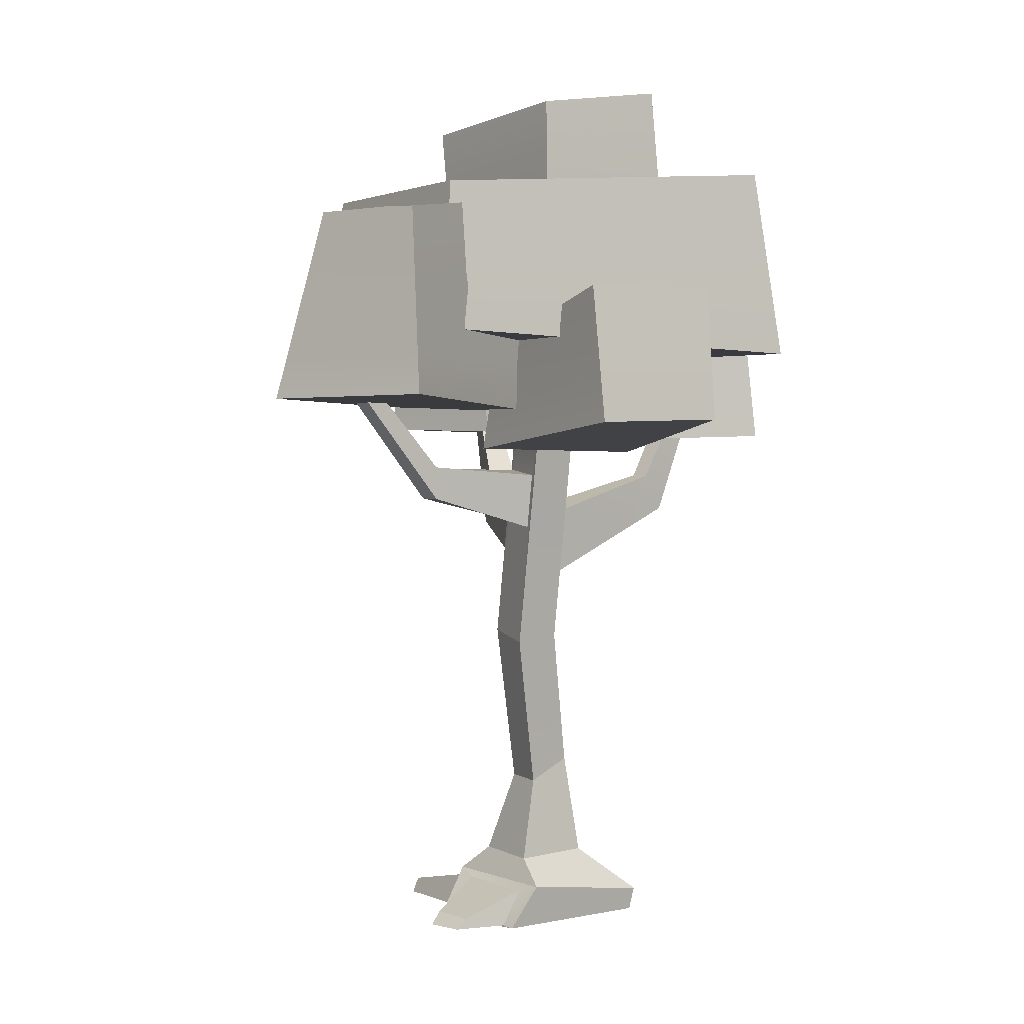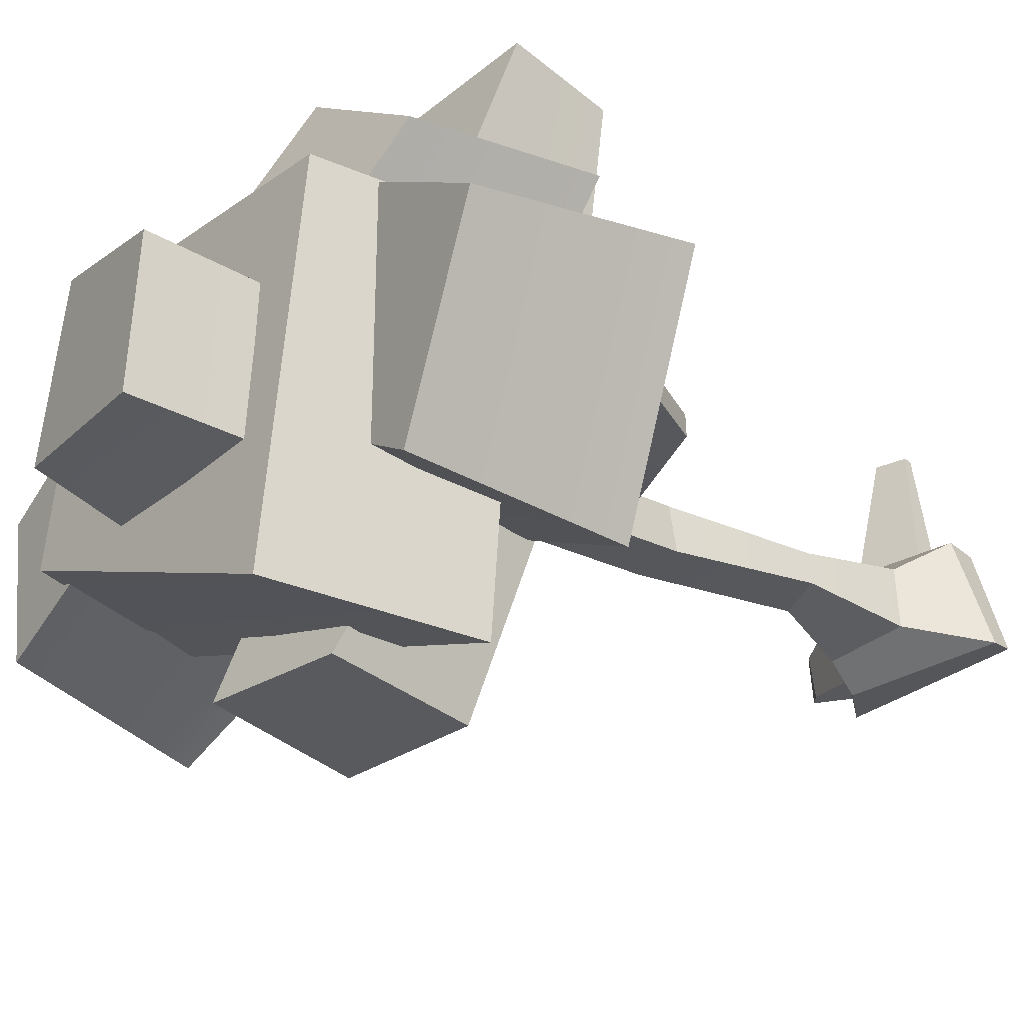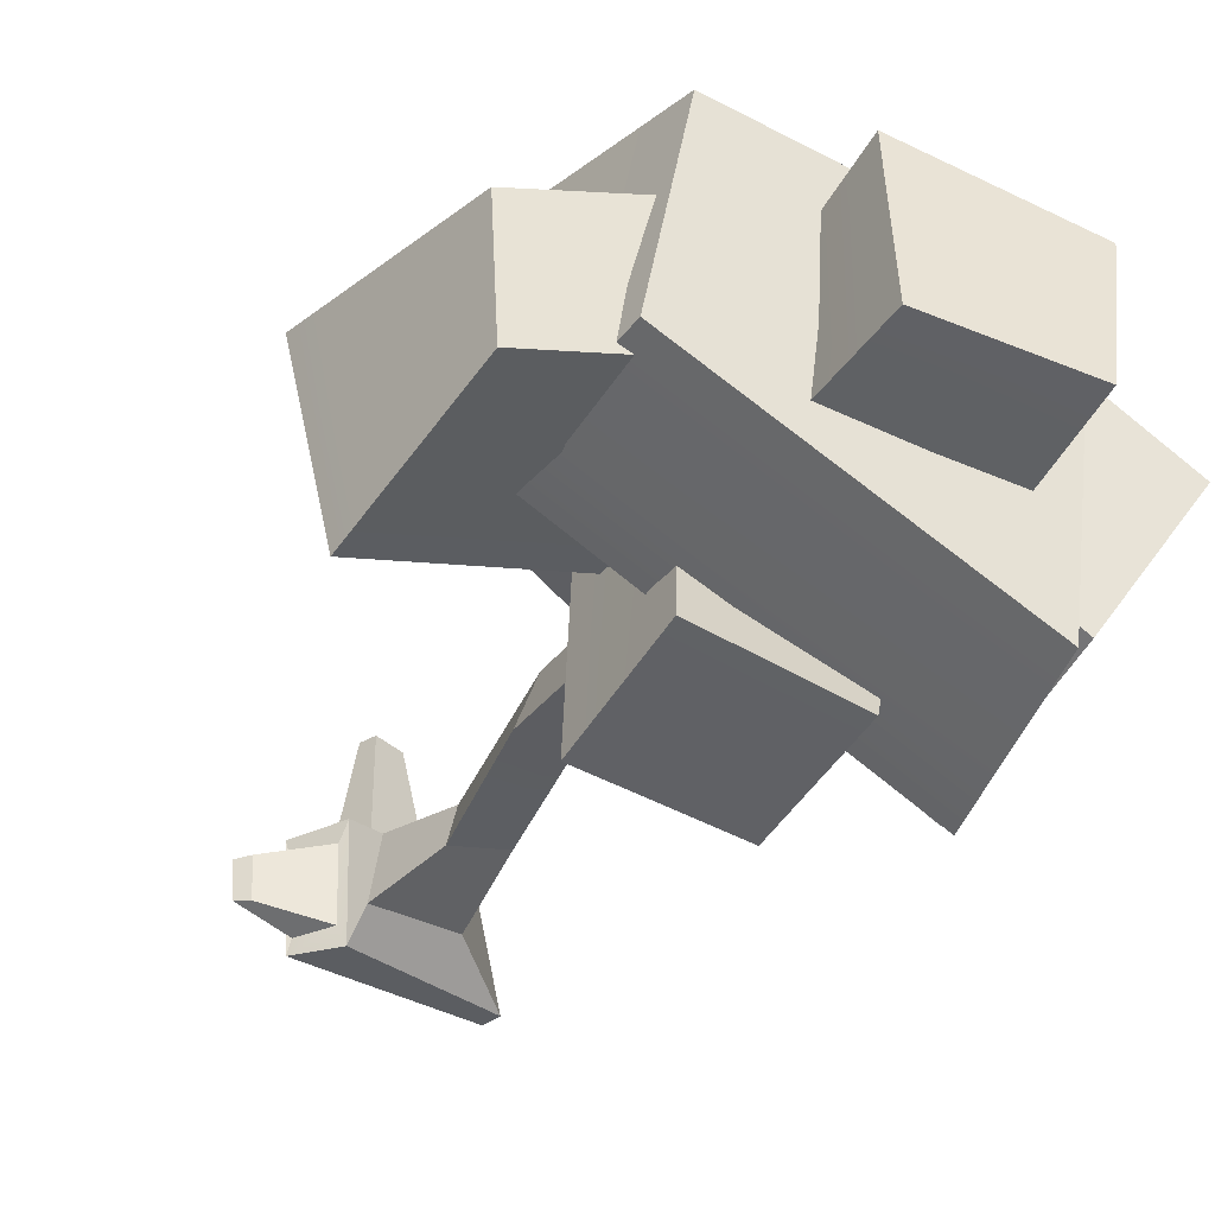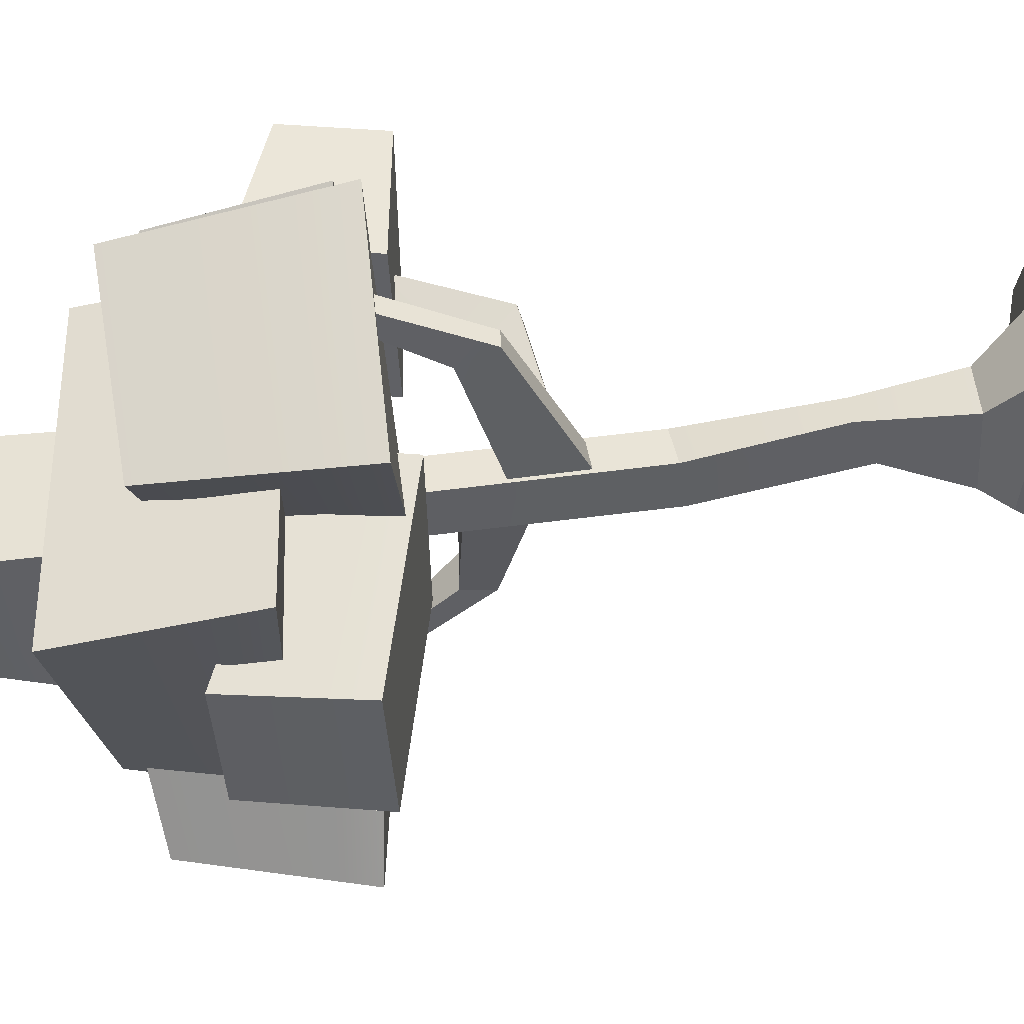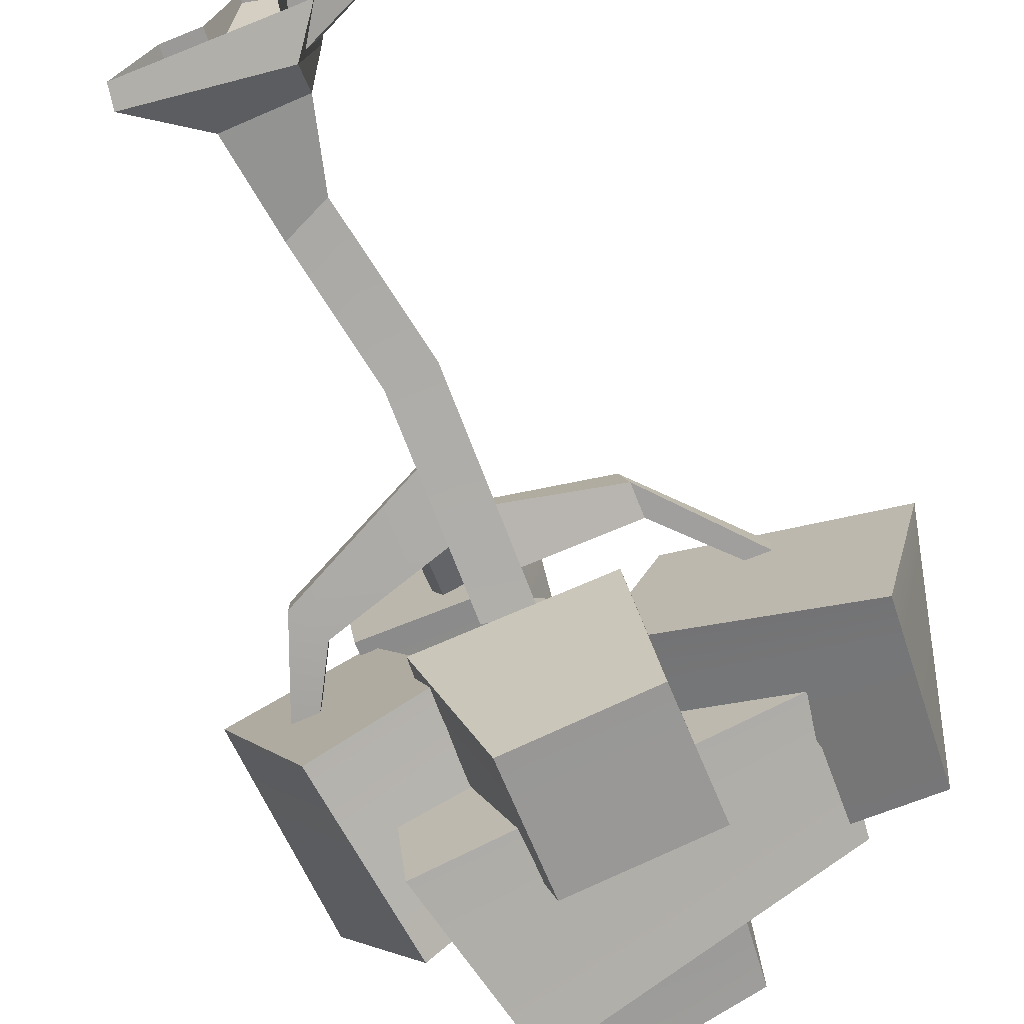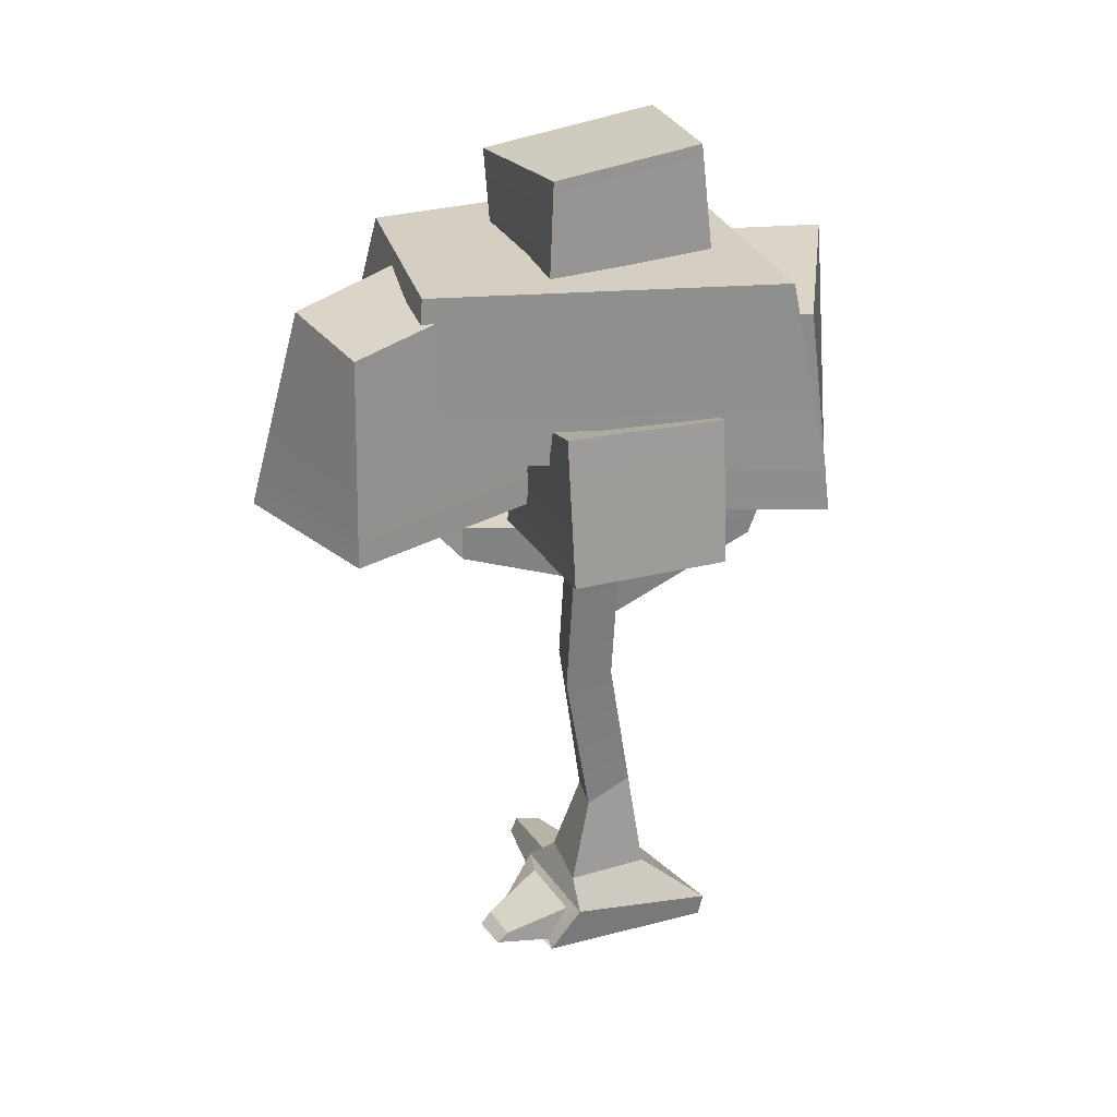
<metadata>
{"format":"obj","ext":"obj","renderer":"f3d","projection":"perspective","resolution":1024,"background":"white","views":[{"elev":0.6,"azim":139.5,"up":"+Y"},{"elev":-32.4,"azim":-133.5,"up":"+Z"},{"elev":-42.8,"azim":148.6,"up":"+Z"},{"elev":-45.9,"azim":-88.5,"up":"+Z"},{"elev":-71.2,"azim":21.8,"up":"+Z"},{"elev":24.9,"azim":156.6,"up":"+Y"}]}
</metadata>
<code>
v -1.063 0.7464 0.6248
v -0.2653 0.7278 0.743
v -0.9139 1.826 0.4149
v -0.5018 1.605 0.5444
v -0.9139 1.808 0.09645
v -0.4171 1.58 0.09645
v -1.063 0.712 0.007858
v -0.1806 0.6862 -0.003418
v -0.6111 3.399 0.3865
v -0.249 3.369 0.5618
v -0.07709 3.251 -0.04735
v -0.6111 3.312 -0.05913
v -1.746 0.1843 -0.2471
v -0.1593 0.3865 -0.2583
v -0.06582 0.4692 0.9987
v -1.408 0.265 0.975
v -1.71 -0.06507 -0.2039
v 0.1749 -0.06507 -0.2039
v 0.2644 -0.06507 0.9902
v -1.386 -0.06507 0.9567
v -0.612 5.63 0.0827
v -0.2506 5.709 0.2431
v -0.07617 5.644 -0.3731
v -0.6046 5.545 -0.3631
v -0.1158 7.877 0.07878
v 0.08465 7.922 0.1677
v 0.1814 7.885 -0.1739
v -0.1116 7.83 -0.1684
v -0.2311 4.685 0.3174
v -0.09511 4.612 -0.1674
v -0.09437 5.22 -0.2502
v -0.2324 5.283 0.236
v 0.9614 4.95 0.4651
v 1.067 4.945 0.08397
v 1.068 5.306 0.08397
v 0.9604 5.303 0.4651
v 2.09 6.097 0.3223
v 2.119 6.144 0.1215
v 1.951 6.235 0.1215
v 1.926 6.184 0.3223
v -0.6105 4.128 0.2388
v -0.6105 4.072 -0.1142
v -0.6113 4.871 0.1378
v -0.6053 4.814 -0.2153
v -2.155 4.829 -0.04422
v -2.158 4.824 -0.2621
v -1.936 5.229 -0.04422
v -1.935 5.223 -0.2621
v -2.627 6.009 -0.03993
v -2.63 6.008 -0.2857
v -2.41 6.081 -0.03993
v -2.412 6.078 -0.2857
v -0.5905 4.323 0.2705
v -0.2698 4.332 0.4209
v -0.2712 4.838 0.352
v -0.5913 4.806 0.2047
v -1.208 4.714 1.416
v -0.88 4.656 1.536
v -0.7106 4.979 1.179
v -1.046 5.021 1.075
v -1.251 6.027 1.903
v -1.067 5.997 1.968
v -0.952 6.116 1.775
v -1.141 6.141 1.72
v -1.081 6.997 1.88
v -0.968 6.978 1.92
v -0.8971 7.052 1.802
v -1.013 7.066 1.767
v -0.9736 0.2142 0.9761
v -0.3284 0.3672 0.99
v -0.9631 -0.06507 0.9654
v -0.1696 -0.06507 0.9851
v -0.7674 0.02244 2.369
v -0.4531 0.09698 2.376
v -0.7623 -0.06507 2.364
v -0.3757 -0.06507 2.373
v -0.08421 0.3285 -0.03565
v -0.02388 0.3819 0.776
v 0.1894 -0.06507 0.7705
v 0.1316 -0.06507 -0.000534
v 0.5798 0.04577 0.1448
v 0.6133 0.07542 0.5955
v 0.7317 -0.06507 0.5925
v 0.6997 -0.06507 0.1643
v 3.344 6.027 -0.02357
v 2.877 6.027 -1.913
v 2.871 8.043 -0.2308
v 2.756 7.985 -1.642
v 0.9179 8.391 0.4798
v 0.5321 8.332 -0.8829
v 0.9845 6.027 1.055
v 0.2764 5.935 -0.7527
v 0.9713 6.494 0.9409
v 3.251 6.425 -0.06457
v 2.853 6.414 -1.86
v 0.327 6.409 -0.7785
v 1.842 6.779 1.535
v 2.105 6.768 -1.388
v 1.509 8.411 1.274
v 1.938 8.364 -1.247
v -1.699 8.601 0.9031
v -1.213 8.554 -2.74
v -2.064 6.665 0.9657
v -1.659 6.584 -2.727
v -1.96 7.218 0.9478
v 1.747 7.245 1.461
v 2.057 7.224 -1.348
v -1.532 7.146 -2.731
v -0.8018 5.633 -1.002
v -2.275 5.685 -1.765
v -0.6746 7.665 -0.8125
v -2.022 7.824 -1.708
v -1.714 7.968 0.9676
v -3.061 8.127 0.07242
v -1.918 5.976 1.346
v -3.344 5.937 0.5022
v -1.852 6.618 1.224
v -3.253 6.642 0.3638
v -2.194 6.374 -1.747
v -0.7608 6.288 -0.9412
v -2.609 6.262 1.452
v -1.043 6.262 2.516
v -2.179 7.982 1.356
v -0.9069 7.932 2.268
v -0.729 8.278 -0.1901
v 0.7391 8.229 0.7494
v -0.9885 6.262 -0.6098
v 0.6999 6.184 0.5563
v -2.372 7.209 1.399
v -0.9682 7.181 2.38
v 0.7214 7.31 0.6626
v -0.8457 7.372 -0.3788
v 0.5052 7.975 0.5081
v 0.7385 7.996 -1.459
v 0.5785 9.218 0.5829
v 0.6127 9.359 -1.305
v -1.021 9.642 -0.0251
v -0.8713 9.601 -1.446
v -1.145 7.996 -0.02272
v -1.071 7.932 -1.438
v -1.073 8.942 -0.02408
v 0.5473 8.69 0.5511
v 0.6662 8.779 -1.371
v -0.9562 8.891 -1.443
v -2.221 5.801 2.672
v -0.1889 5.819 2.572
v -2.274 6.886 2.746
v -0.3404 7.009 2.487
v -1.996 7.255 1.279
v -0.4458 7.22 1.19
v -2.016 5.819 1.173
v -0.4832 5.763 1.02
v -2.238 6.158 2.696
v -0.2387 6.21 2.544
v -0.4709 6.242 1.076
v -2.01 6.291 1.208
v -1.284 5.501 -0.6136
v 0.7339 5.519 -0.3572
v -1.35 6.586 -0.5496
v 0.5995 6.709 -0.467
v -0.5741 7.255 -2.638
v 0.9673 7.22 -2.455
v -0.5762 5.819 -2.746
v 0.9602 5.763 -2.629
v -1.31 5.922 -0.5888
v -0.5754 6.377 -2.704
v 0.9629 6.329 -2.561
v 0.6818 5.981 -0.3998
f 1 2 4 3
f 5 6 8 7
f 2 8 6 4
f 7 1 3 5
f 3 4 10 9
f 4 6 11 10
f 5 3 9 12
f 7 8 14 13
f 8 2 15 14
f 2 1 16 15
f 1 7 13 16
f 13 14 18 17
f 81 82 83 84
f 74 73 75 76
f 16 13 17 20
f 6 5 12 11
f 65 66 67 68
f 37 38 39 40
f 50 49 51 52
f 11 12 24 23
f 21 22 26 25
f 22 23 27 26
f 24 21 25 28
f 23 24 28 27
f 10 11 30 29
f 11 23 31 30
f 23 22 32 31
f 22 10 29 32
f 29 30 34 33
f 30 31 35 34
f 31 32 36 35
f 32 29 33 36
f 33 34 38 37
f 34 35 39 38
f 35 36 40 39
f 36 33 37 40
f 12 9 41 42
f 9 21 43 41
f 21 24 44 43
f 24 12 42 44
f 42 41 45 46
f 41 43 47 45
f 43 44 48 47
f 44 42 46 48
f 46 45 49 50
f 45 47 51 49
f 47 48 52 51
f 48 46 50 52
f 9 10 54 53
f 10 22 55 54
f 22 21 56 55
f 21 9 53 56
f 53 54 58 57
f 54 55 59 58
f 55 56 60 59
f 56 53 57 60
f 57 58 62 61
f 58 59 63 62
f 59 60 64 63
f 60 57 61 64
f 61 62 66 65
f 62 63 67 66
f 63 64 68 67
f 64 61 65 68
f 15 16 69 70
f 16 20 71 69
f 20 19 72 71
f 19 15 70 72
f 70 69 73 74
f 69 71 75 73
f 72 70 74 76
f 14 15 78 77
f 15 19 79 78
f 19 18 80 79
f 18 14 77 80
f 77 78 82 81
f 78 79 83 82
f 80 77 81 84
f 94 95 88 87
f 87 88 90 89
f 89 90 96 93
f 91 92 86 85
f 95 96 90 88
f 93 94 87 89
f 91 85 94 93
f 85 86 95 94
f 86 92 96 95
f 93 96 92 91
f 106 107 100 99
f 99 100 102 101
f 101 102 108 105
f 103 104 98 97
f 107 108 102 100
f 105 106 99 101
f 103 97 106 105
f 97 98 107 106
f 98 104 108 107
f 105 108 104 103
f 109 110 119 120
f 111 112 114 113
f 117 118 116 115
f 115 116 110 109
f 110 116 118 119
f 115 109 120 117
f 113 114 118 117
f 119 118 114 112
f 120 119 112 111
f 117 120 111 113
f 129 130 124 123
f 123 124 126 125
f 125 126 131 132
f 127 128 122 121
f 130 131 126 124
f 132 129 123 125
f 121 122 130 129
f 122 128 131 130
f 132 131 128 127
f 127 121 129 132
f 142 143 136 135
f 135 136 138 137
f 137 138 144 141
f 139 140 134 133
f 143 144 138 136
f 141 142 135 137
f 139 133 142 141
f 133 134 143 142
f 134 140 144 143
f 141 144 140 139
f 153 154 148 147
f 147 148 150 149
f 149 150 155 156
f 151 152 146 145
f 154 155 150 148
f 156 153 147 149
f 145 146 154 153
f 146 152 155 154
f 156 155 152 151
f 151 145 153 156
f 157 158 168 165
f 159 160 162 161
f 166 167 164 163
f 163 164 158 157
f 158 164 167 168
f 163 157 165 166
f 166 165 159 161
f 161 162 167 166
f 168 167 162 160
f 165 168 160 159

</code>
